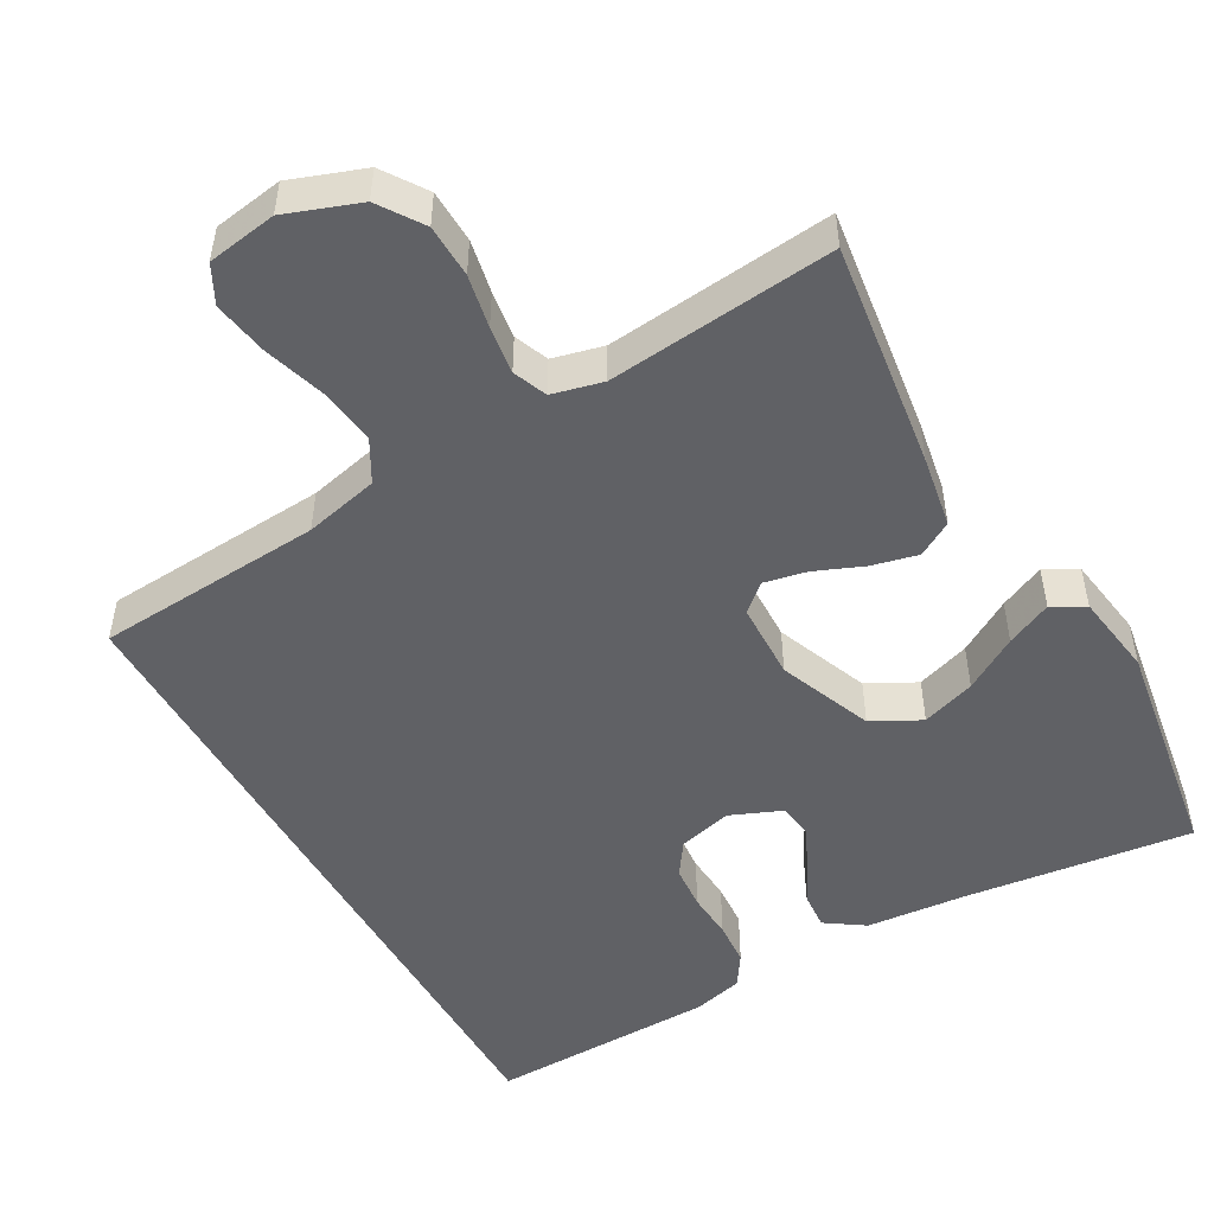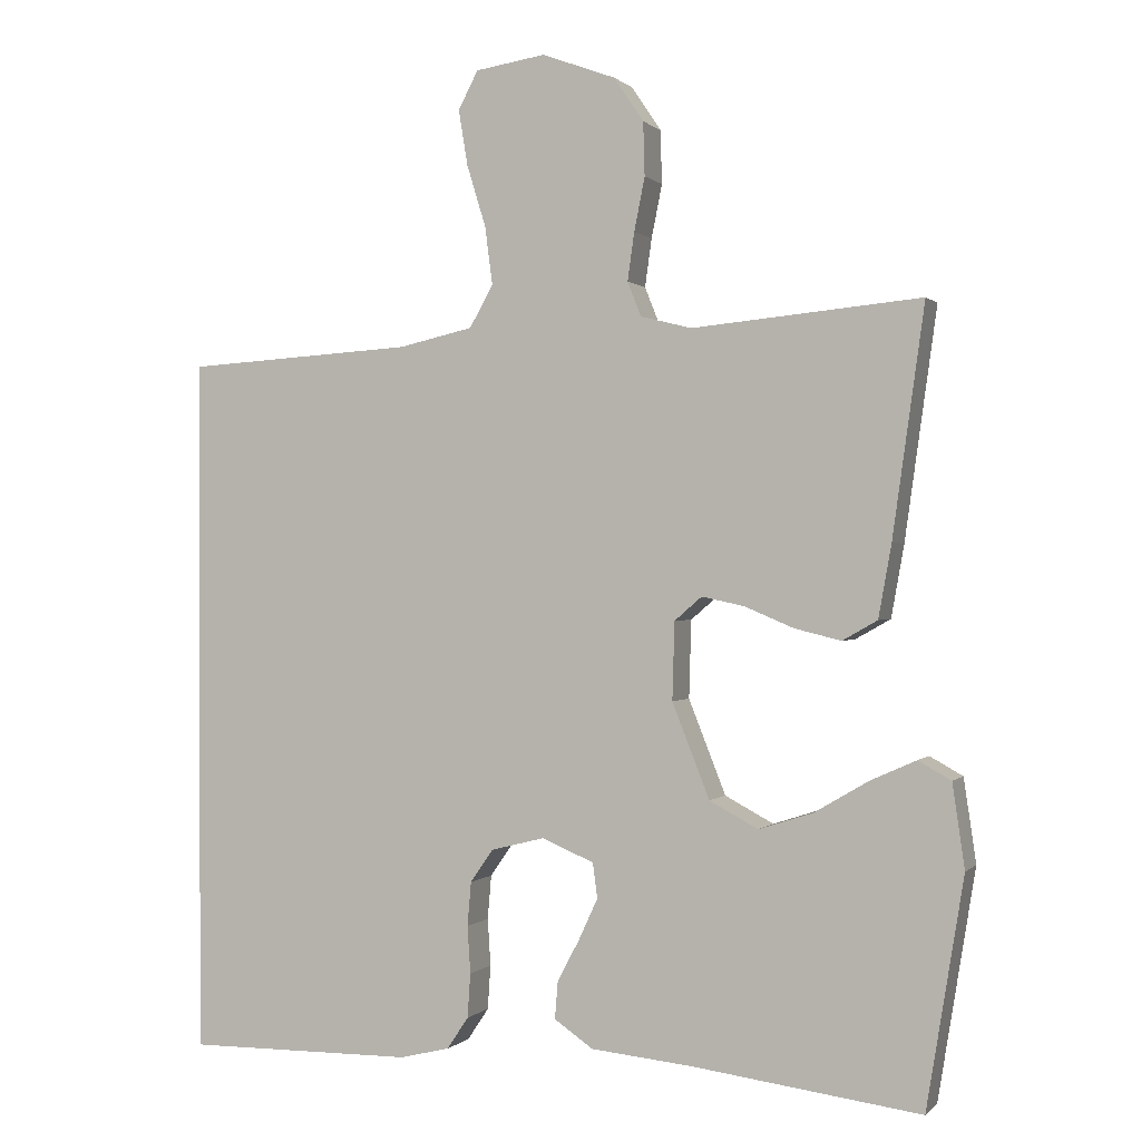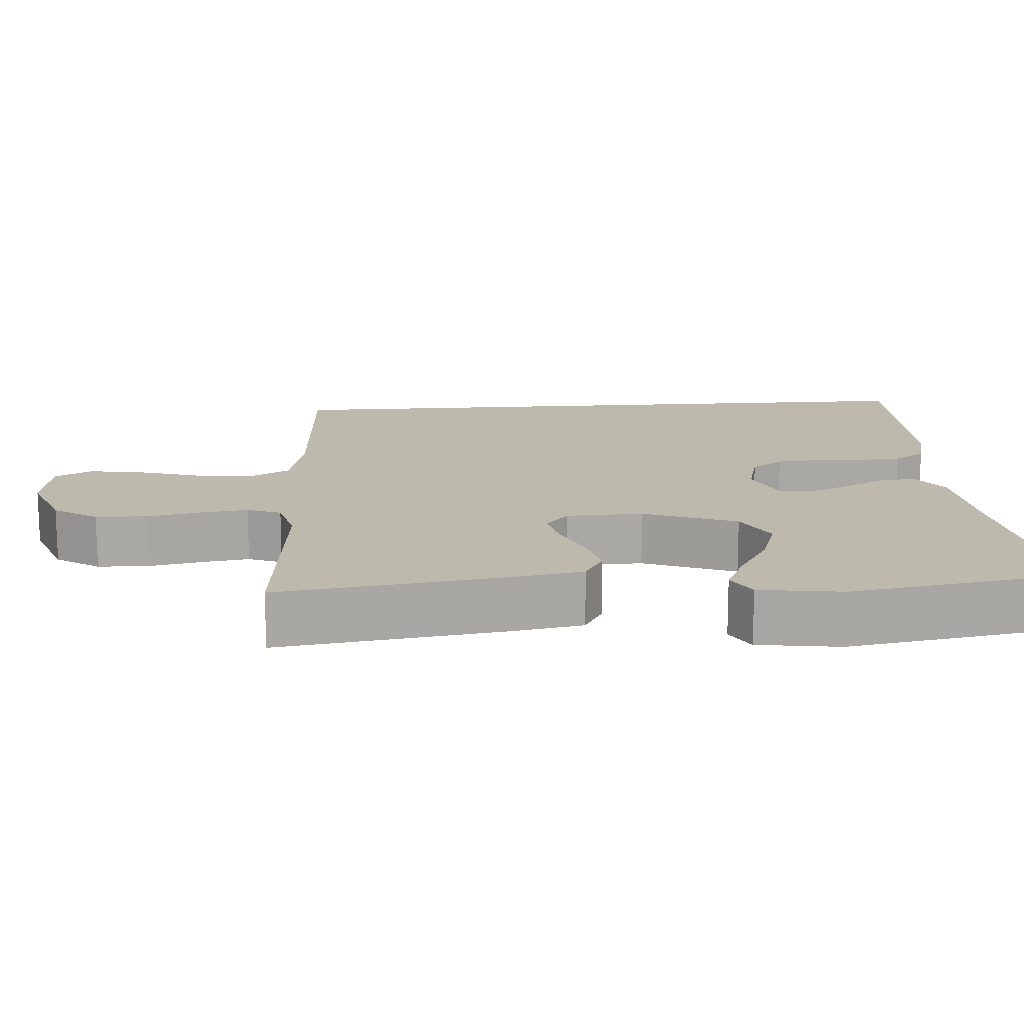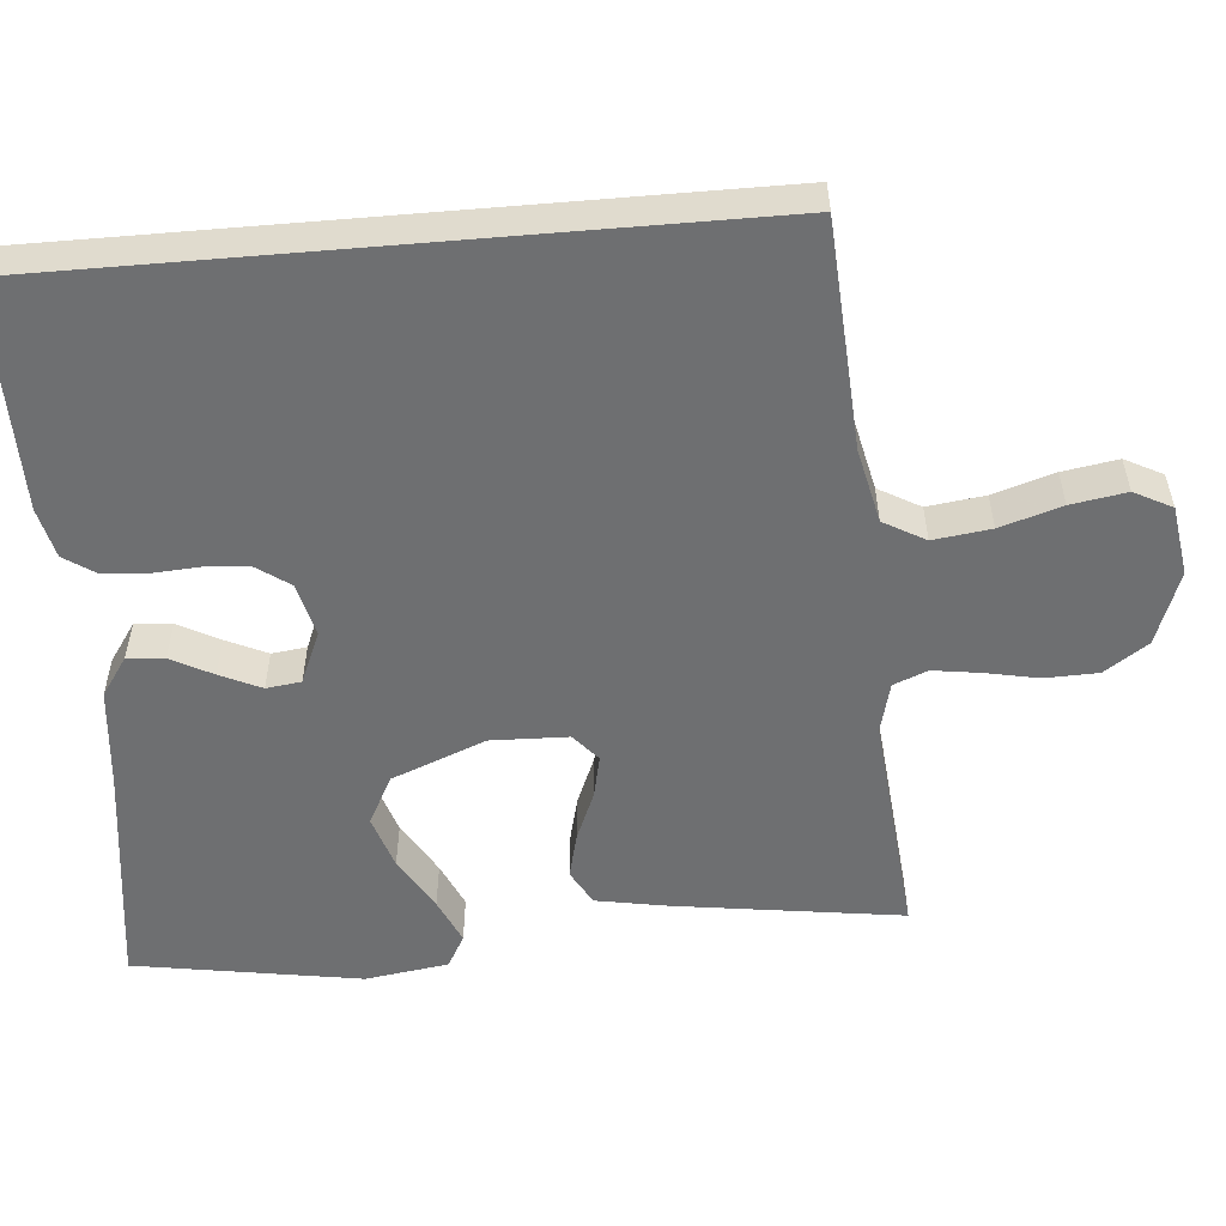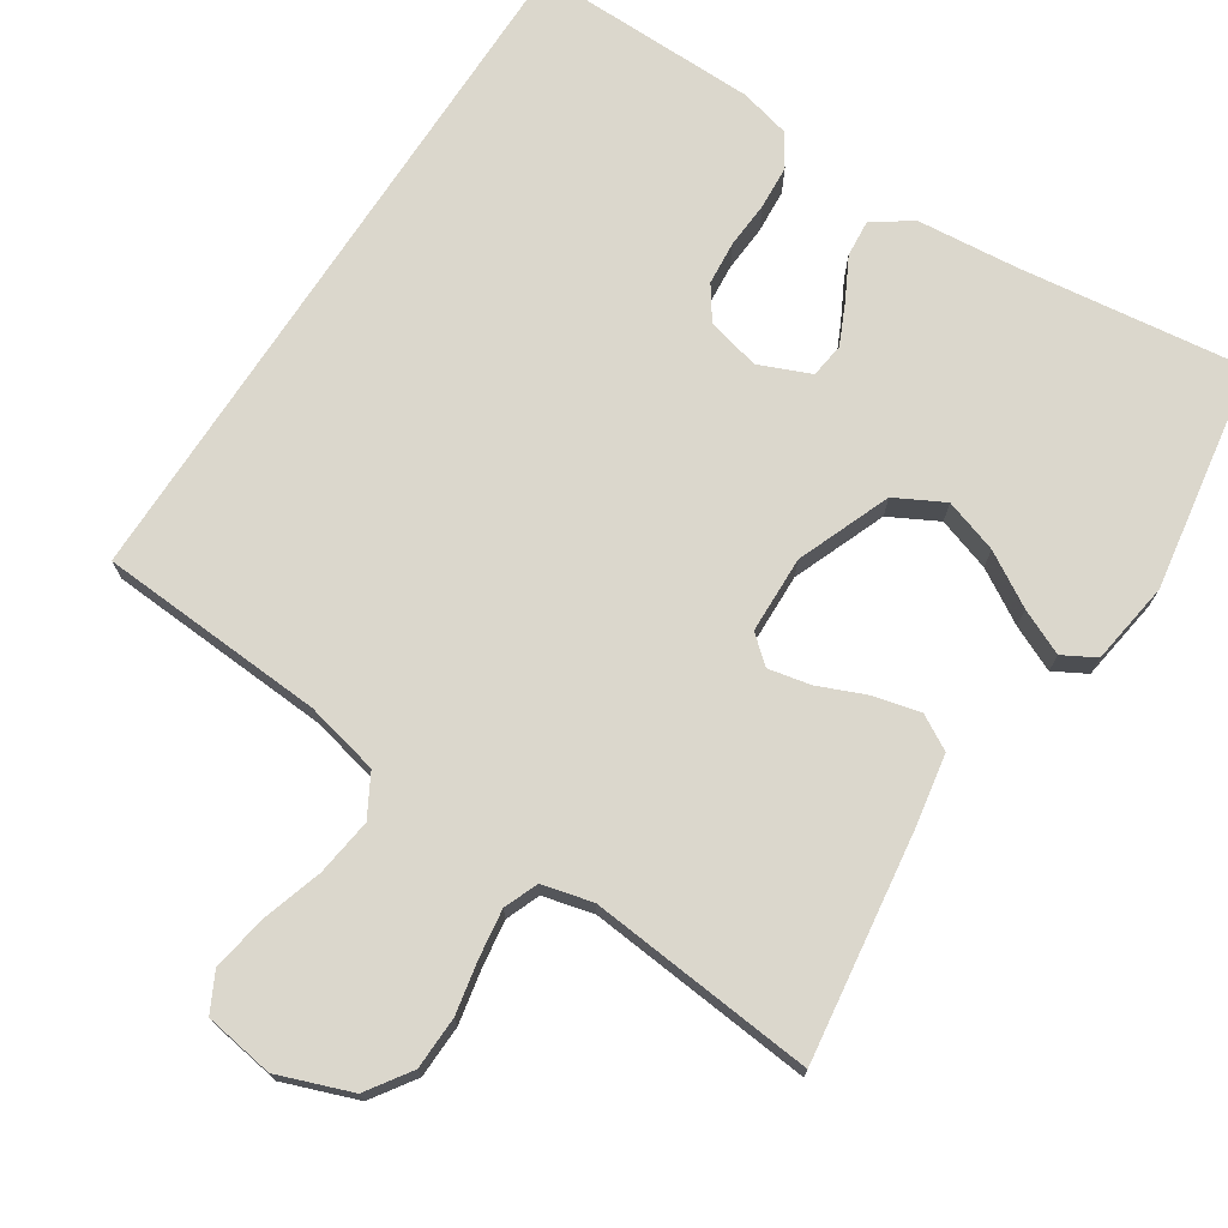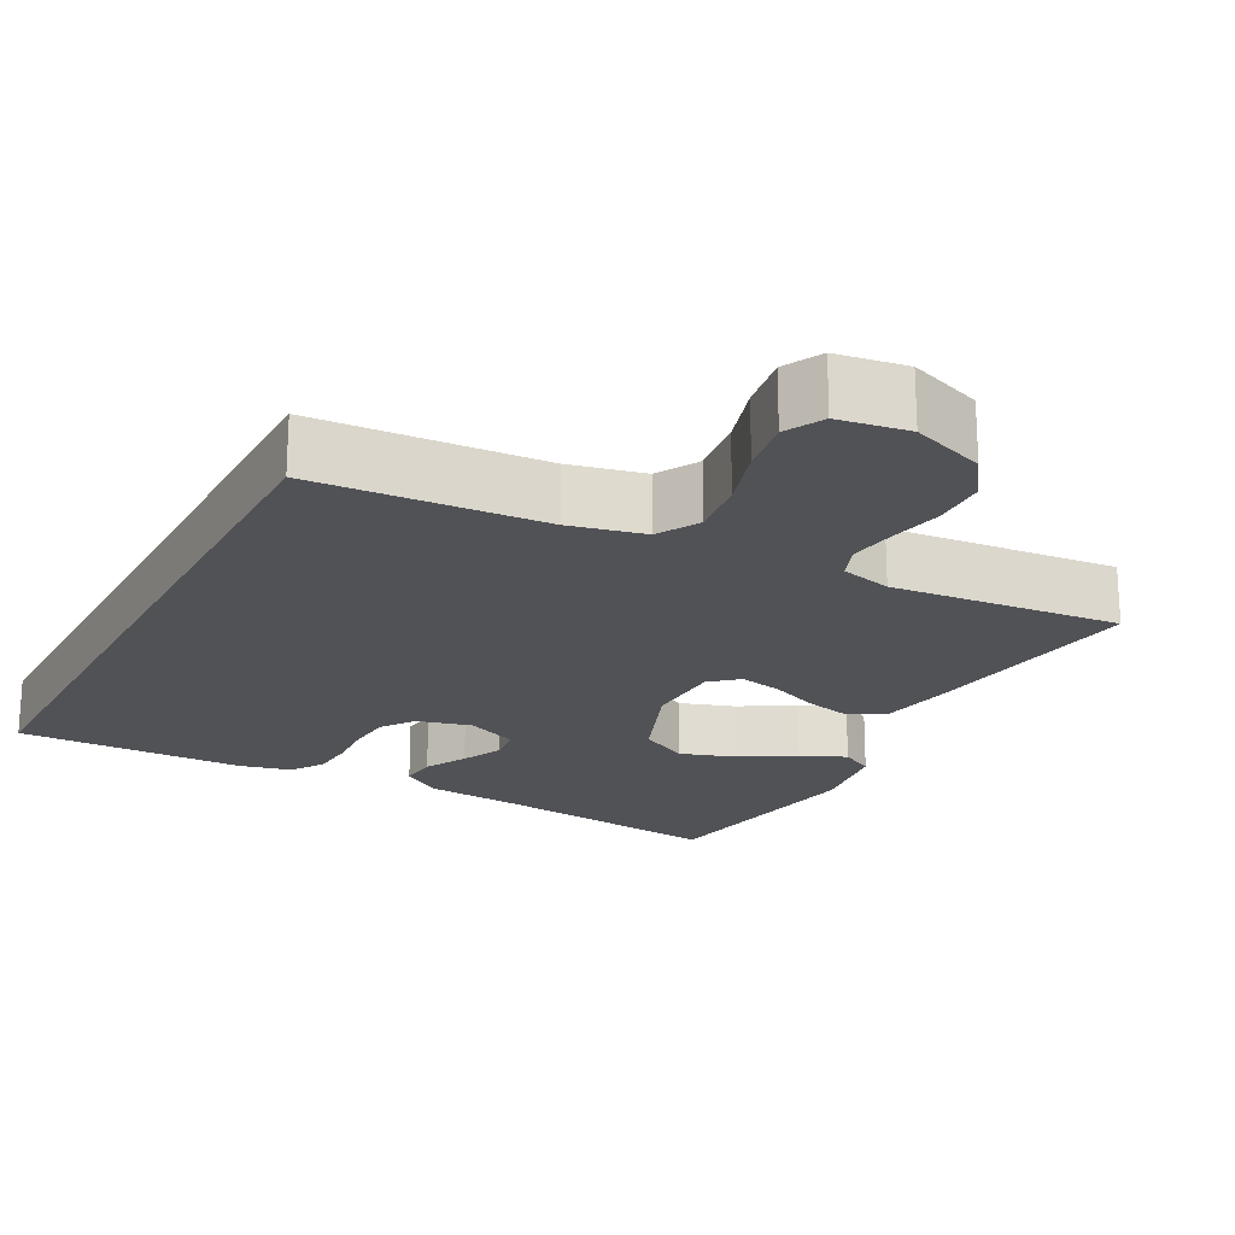
<metadata>
{"format":"obj","ext":"obj","renderer":"f3d","projection":"perspective","resolution":1024,"background":"white","views":[{"elev":-50.2,"azim":29.7,"up":"+Y"},{"elev":0.2,"azim":20.3,"up":"+Z"},{"elev":15.2,"azim":85.7,"up":"+Y"},{"elev":-54.6,"azim":-85.1,"up":"+Y"},{"elev":73.2,"azim":33.1,"up":"+Y"},{"elev":-20.8,"azim":-28.0,"up":"+Y"}]}
</metadata>
<code>
v 0.5 0.07 0.5
v 0.458 0.07 0.2
v 0.441 0.07 0.105
v 0.395 0.07 0.079
v 0.334 0.07 0.094
v 0.27 0.07 0.121
v 0.214 0.07 0.133
v 0.178 0.07 0.102
v 0.175 0.07 0
v 0.224 0.07 -0.124
v 0.288 0.07 -0.158
v 0.359 0.07 -0.135
v 0.43 0.07 -0.093
v 0.49 0.07 -0.066
v 0.533 0.07 -0.09
v 0.549 0.07 -0.2
v 0.5 0.07 -0.5
v 0.2 0.07 -0.461
v 0.067 0.07 -0.448
v 0.016 0.07 -0.413
v 0.02 0.07 -0.364
v 0.049 0.07 -0.309
v 0.074 0.07 -0.255
v 0.068 0.07 -0.209
v 0 0.07 -0.18
v -0.071 0.07 -0.198
v -0.101 0.07 -0.241
v -0.106 0.07 -0.299
v -0.102 0.07 -0.361
v -0.106 0.07 -0.419
v -0.134 0.07 -0.461
v -0.2 0.07 -0.477
v -0.5 0.07 -0.48
v -0.5 0.07 0.442
v -0.2 0.07 0.46
v -0.102 0.07 0.482
v -0.071 0.07 0.537
v -0.081 0.07 0.613
v -0.106 0.07 0.694
v -0.118 0.07 0.767
v -0.092 0.07 0.817
v 0 0.07 0.831
v 0.097 0.07 0.795
v 0.136 0.07 0.737
v 0.138 0.07 0.667
v 0.124 0.07 0.597
v 0.115 0.07 0.534
v 0.133 0.07 0.489
v 0.2 0.07 0.472
v 0.5 0 0.5
v 0.458 0 0.2
v 0.441 0 0.105
v 0.395 0 0.079
v 0.334 0 0.094
v 0.27 0 0.121
v 0.214 0 0.133
v 0.178 0 0.102
v 0.175 0 0
v 0.224 0 -0.124
v 0.288 0 -0.158
v 0.359 0 -0.135
v 0.43 0 -0.093
v 0.49 0 -0.066
v 0.533 0 -0.09
v 0.549 0 -0.2
v 0.5 0 -0.5
v 0.2 0 -0.461
v 0.067 0 -0.448
v 0.016 0 -0.413
v 0.02 0 -0.364
v 0.049 0 -0.309
v 0.074 0 -0.255
v 0.068 0 -0.209
v 0 0 -0.18
v -0.071 0 -0.198
v -0.101 0 -0.241
v -0.106 0 -0.299
v -0.102 0 -0.361
v -0.106 0 -0.419
v -0.134 0 -0.461
v -0.2 0 -0.477
v -0.5 0 -0.48
v -0.5 0 0.442
v -0.2 0 0.46
v -0.102 0 0.482
v -0.071 0 0.537
v -0.081 0 0.613
v -0.106 0 0.694
v -0.118 0 0.767
v -0.092 0 0.817
v 0 0 0.831
v 0.097 0 0.795
v 0.136 0 0.737
v 0.138 0 0.667
v 0.124 0 0.597
v 0.115 0 0.534
v 0.133 0 0.489
v 0.2 0 0.472
f 43 44 45 46
f 43 46 47
f 42 43 47
f 41 42 47
f 38 39 40 41
f 37 38 41 47
f 36 37 47 48
f 32 33 34 35
f 28 29 30 31
f 27 28 31 32
f 19 20 21 22
f 18 19 22 23
f 17 18 23 24
f 12 13 14 15
f 11 12 15 16
f 3 4 5 6
f 3 6 7
f 49 1 2 3
f 49 3 7
f 48 49 7 8
f 36 48 8 9
f 27 32 35 36
f 26 27 36
f 25 26 36 9
f 24 25 9 10
f 11 16 17 24
f 10 11 24
f 95 94 93 92
f 96 95 92
f 96 92 91
f 96 91 90
f 90 89 88 87
f 96 90 87 86
f 97 96 86 85
f 84 83 82 81
f 80 79 78 77
f 81 80 77 76
f 71 70 69 68
f 72 71 68 67
f 73 72 67 66
f 64 63 62 61
f 65 64 61 60
f 55 54 53 52
f 56 55 52
f 52 51 50 98
f 56 52 98
f 57 56 98 97
f 58 57 97 85
f 85 84 81 76
f 85 76 75
f 58 85 75 74
f 59 58 74 73
f 73 66 65 60
f 73 60 59
f 1 50 51 2
f 2 51 52 3
f 3 52 53 4
f 4 53 54 5
f 5 54 55 6
f 6 55 56 7
f 7 56 57 8
f 8 57 58 9
f 9 58 59 10
f 10 59 60 11
f 11 60 61 12
f 12 61 62 13
f 13 62 63 14
f 14 63 64 15
f 15 64 65 16
f 16 65 66 17
f 17 66 67 18
f 18 67 68 19
f 19 68 69 20
f 20 69 70 21
f 21 70 71 22
f 22 71 72 23
f 23 72 73 24
f 24 73 74 25
f 25 74 75 26
f 26 75 76 27
f 27 76 77 28
f 28 77 78 29
f 29 78 79 30
f 30 79 80 31
f 31 80 81 32
f 32 81 82 33
f 33 82 83 34
f 34 83 84 35
f 35 84 85 36
f 36 85 86 37
f 37 86 87 38
f 38 87 88 39
f 39 88 89 40
f 40 89 90 41
f 41 90 91 42
f 42 91 92 43
f 43 92 93 44
f 44 93 94 45
f 45 94 95 46
f 46 95 96 47
f 47 96 97 48
f 48 97 98 49
f 49 98 50 1

</code>
